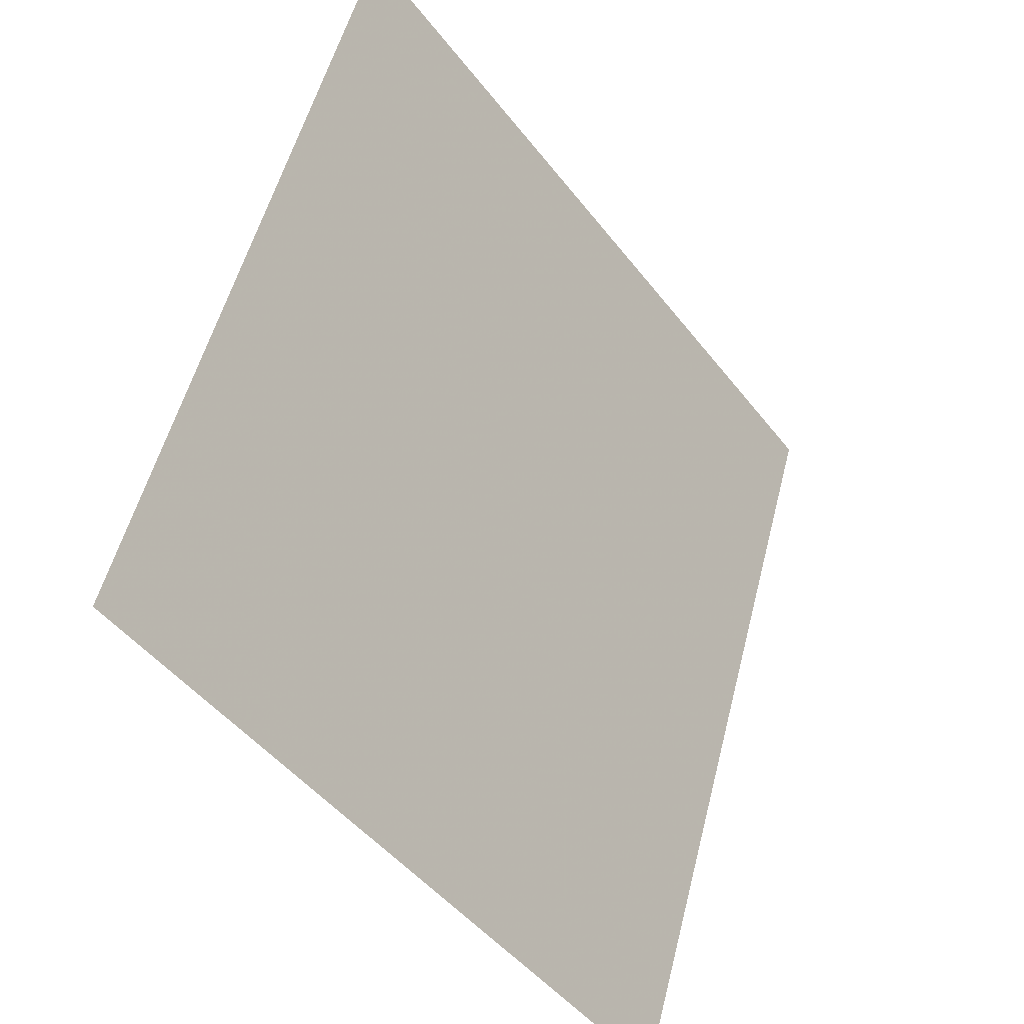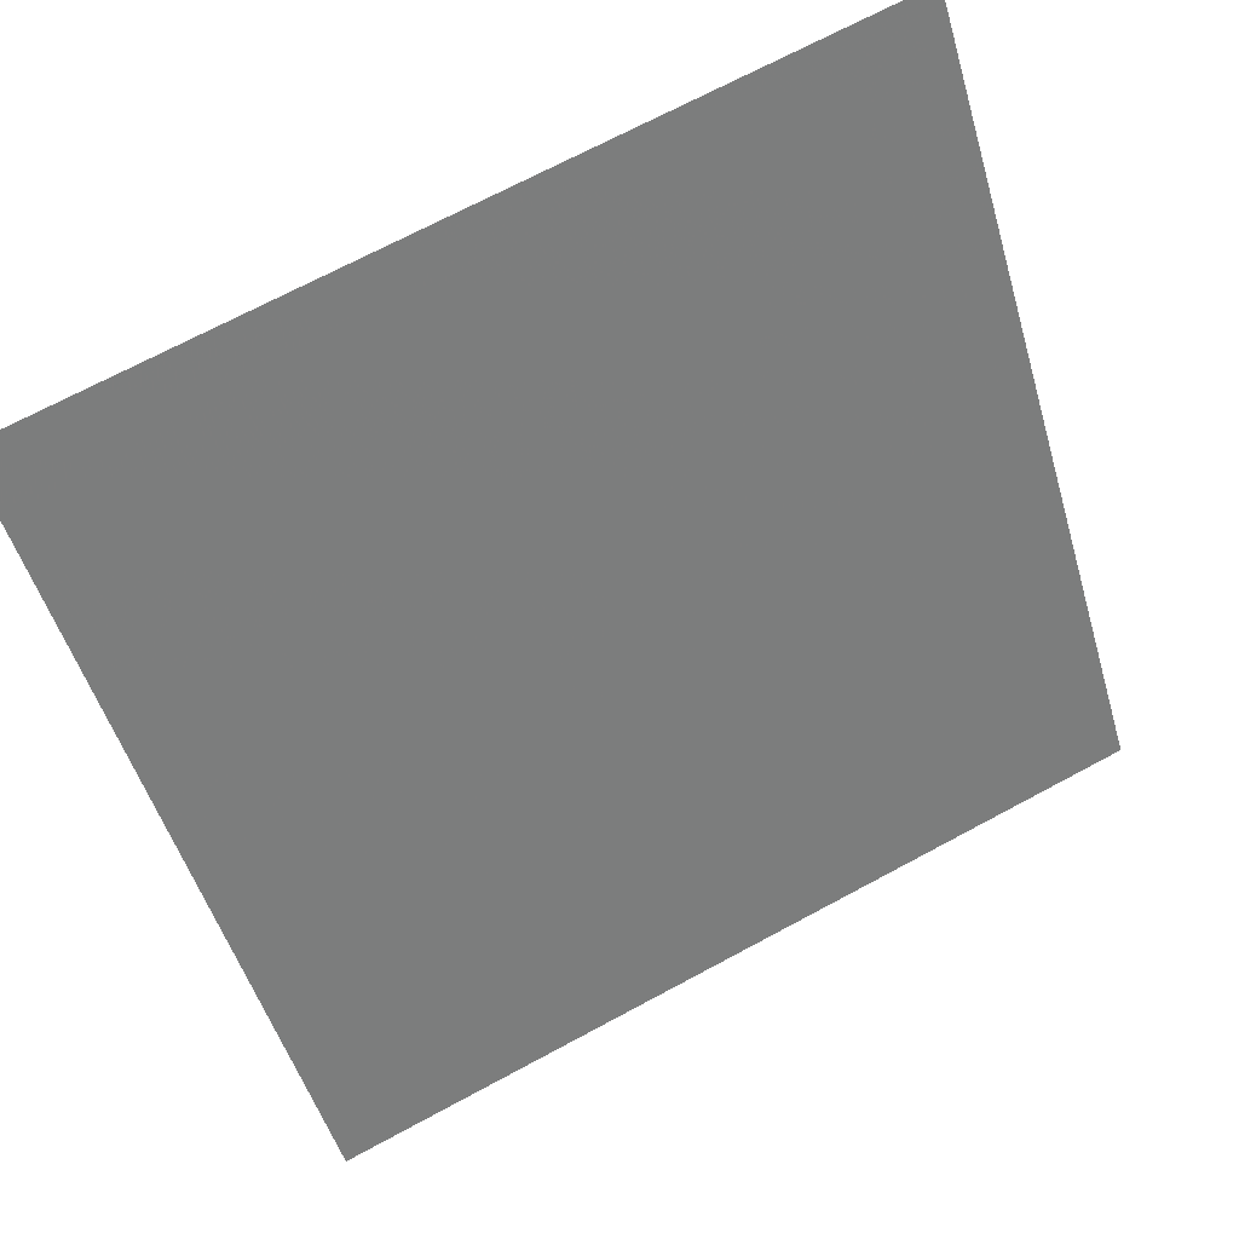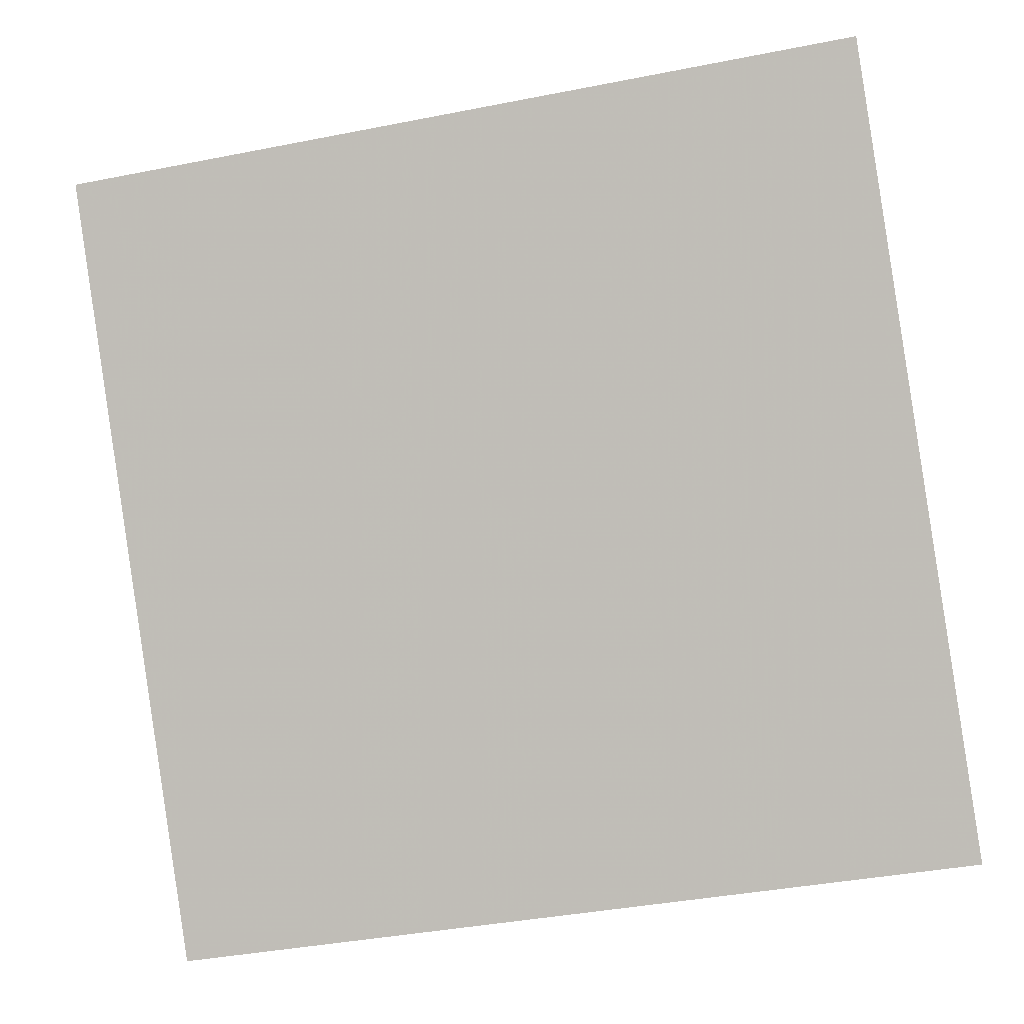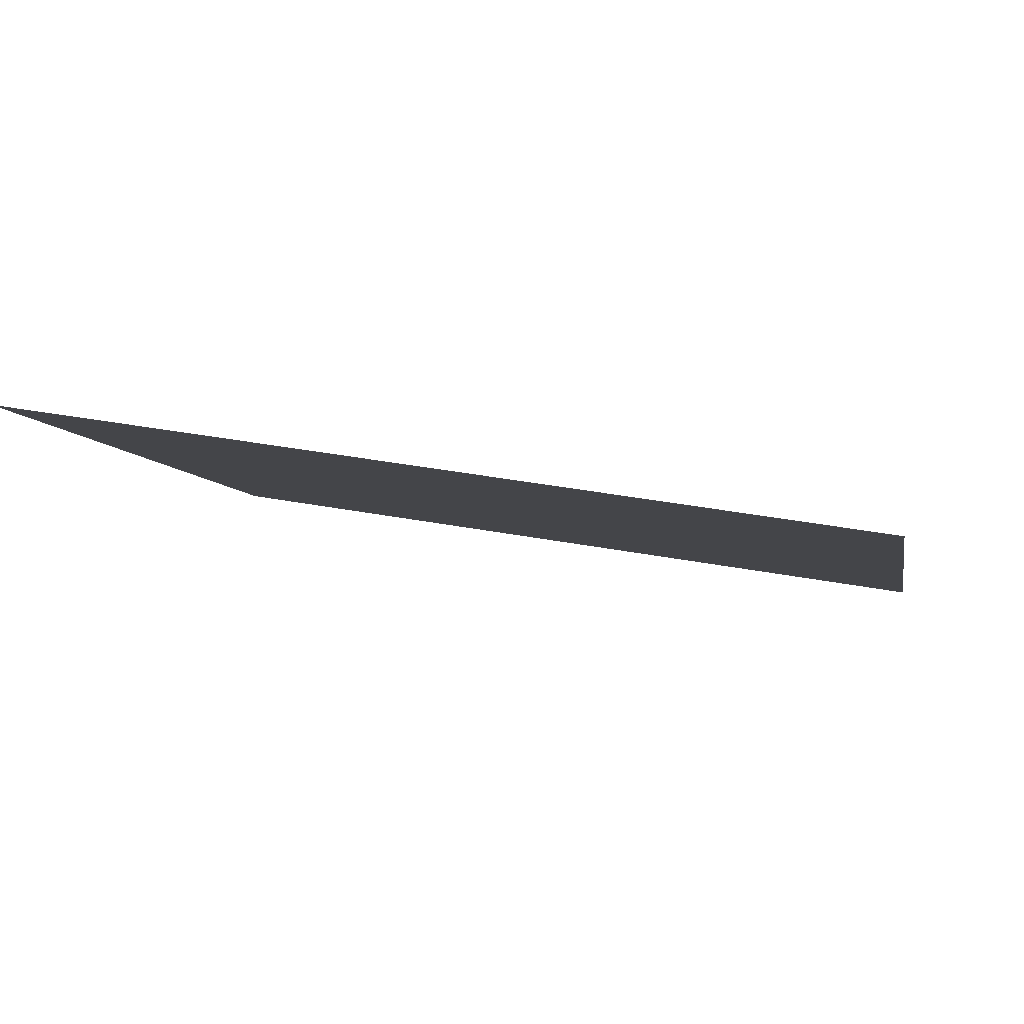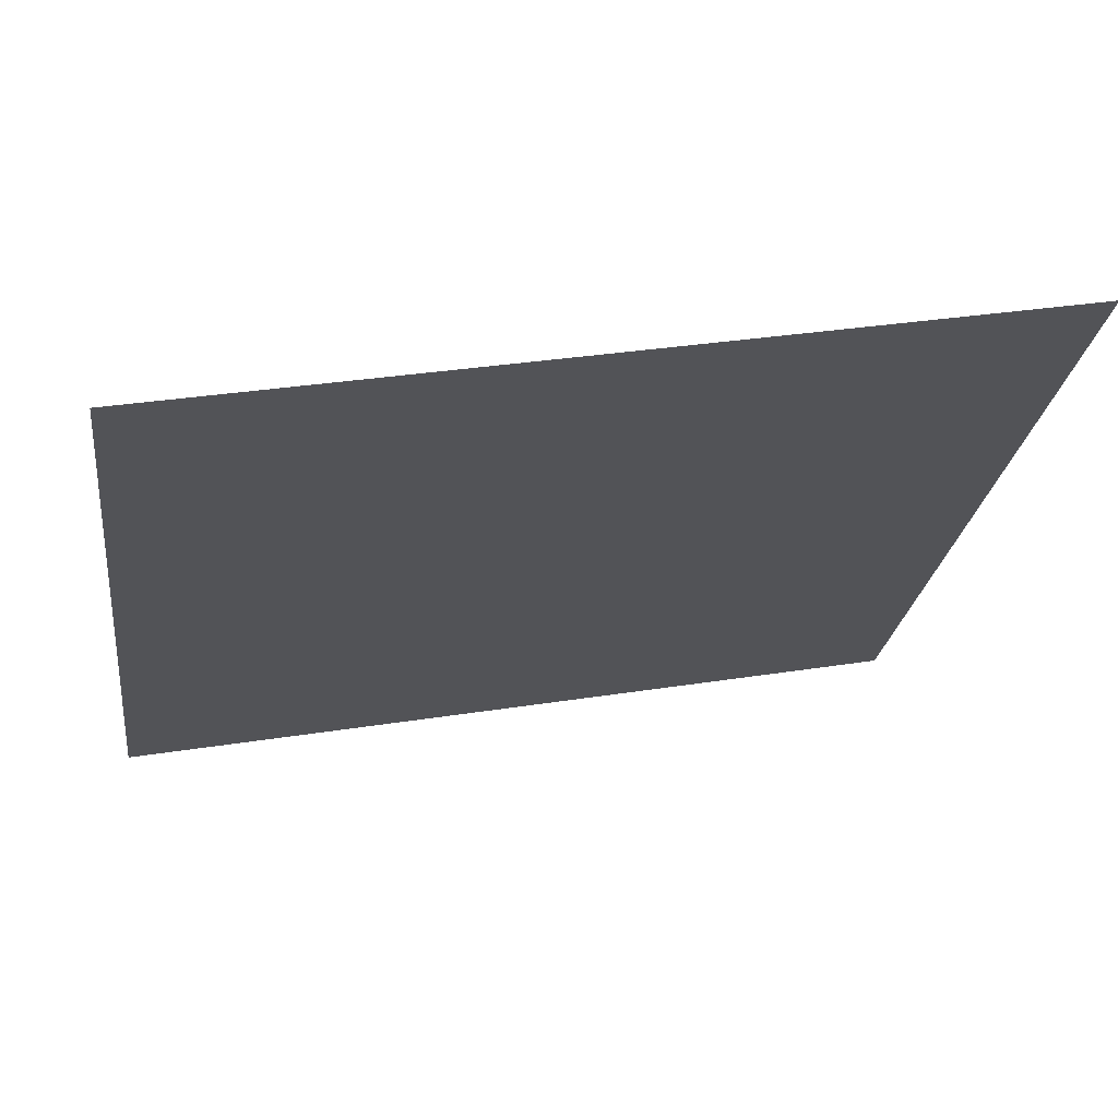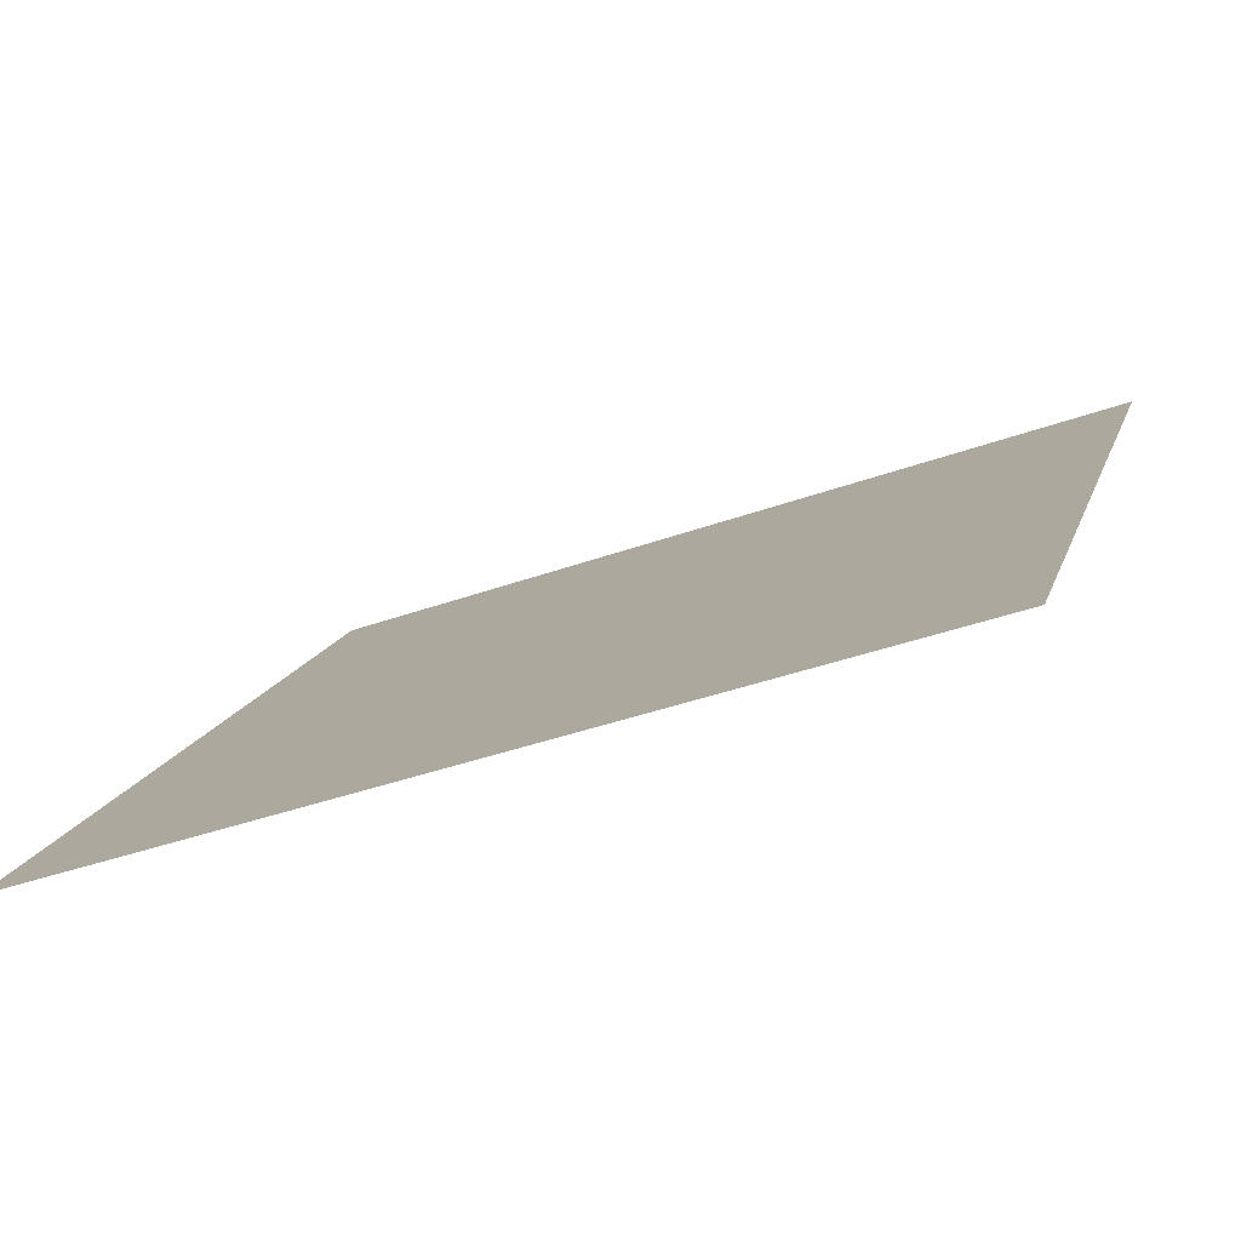
<metadata>
{"format":"obj","ext":"obj","renderer":"f3d","projection":"perspective","resolution":1024,"background":"white","views":[{"elev":53.9,"azim":-77.3,"up":"+Z"},{"elev":72.3,"azim":-29.5,"up":"+Z"},{"elev":-37.3,"azim":-167.6,"up":"+Z"},{"elev":32.0,"azim":13.9,"up":"+Y"},{"elev":30.6,"azim":166.3,"up":"+Z"},{"elev":-41.6,"azim":22.4,"up":"+Z"}]}
</metadata>
<code>
v -0.05806 0.8149 0.5445
v -0.06462 0.815 0.5445
v -0.0645 0.8189 0.5498
v -0.05794 0.8188 0.5497
f 4 3 2 1

</code>
